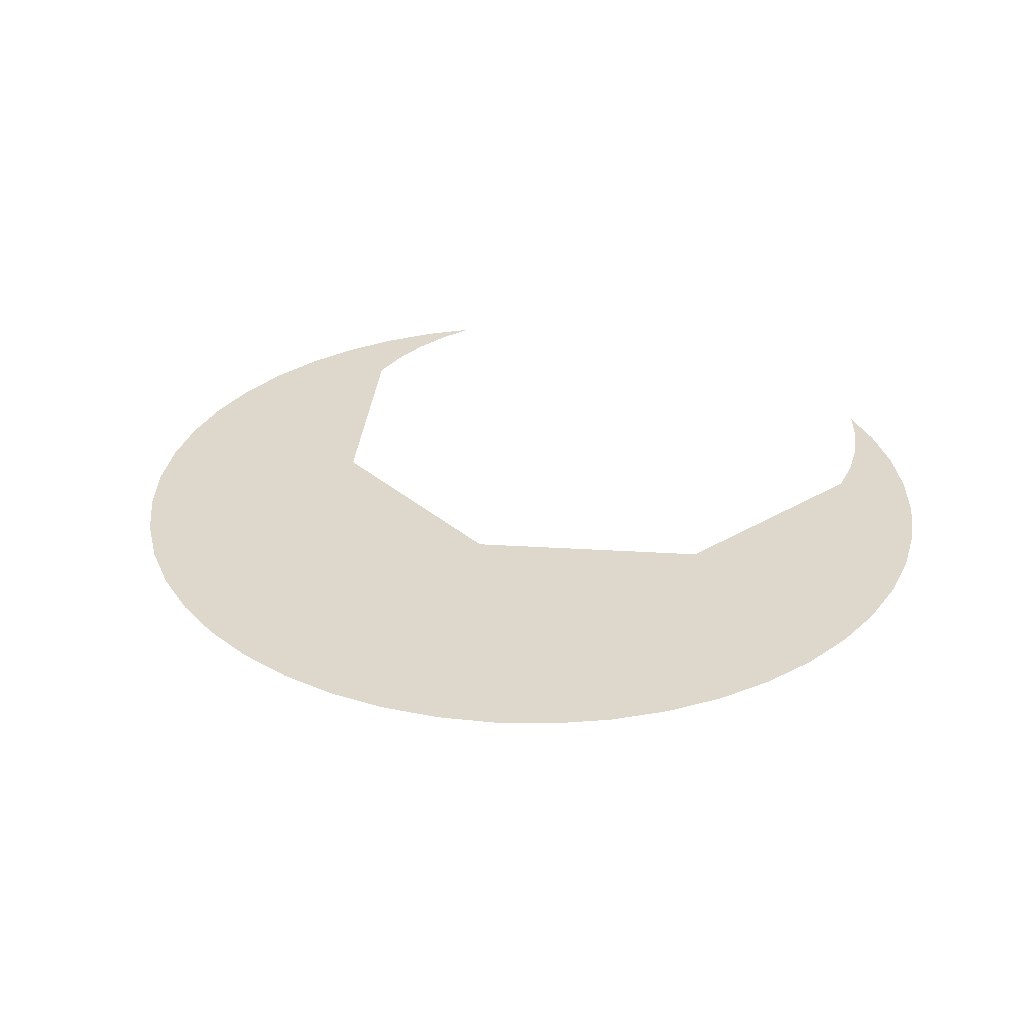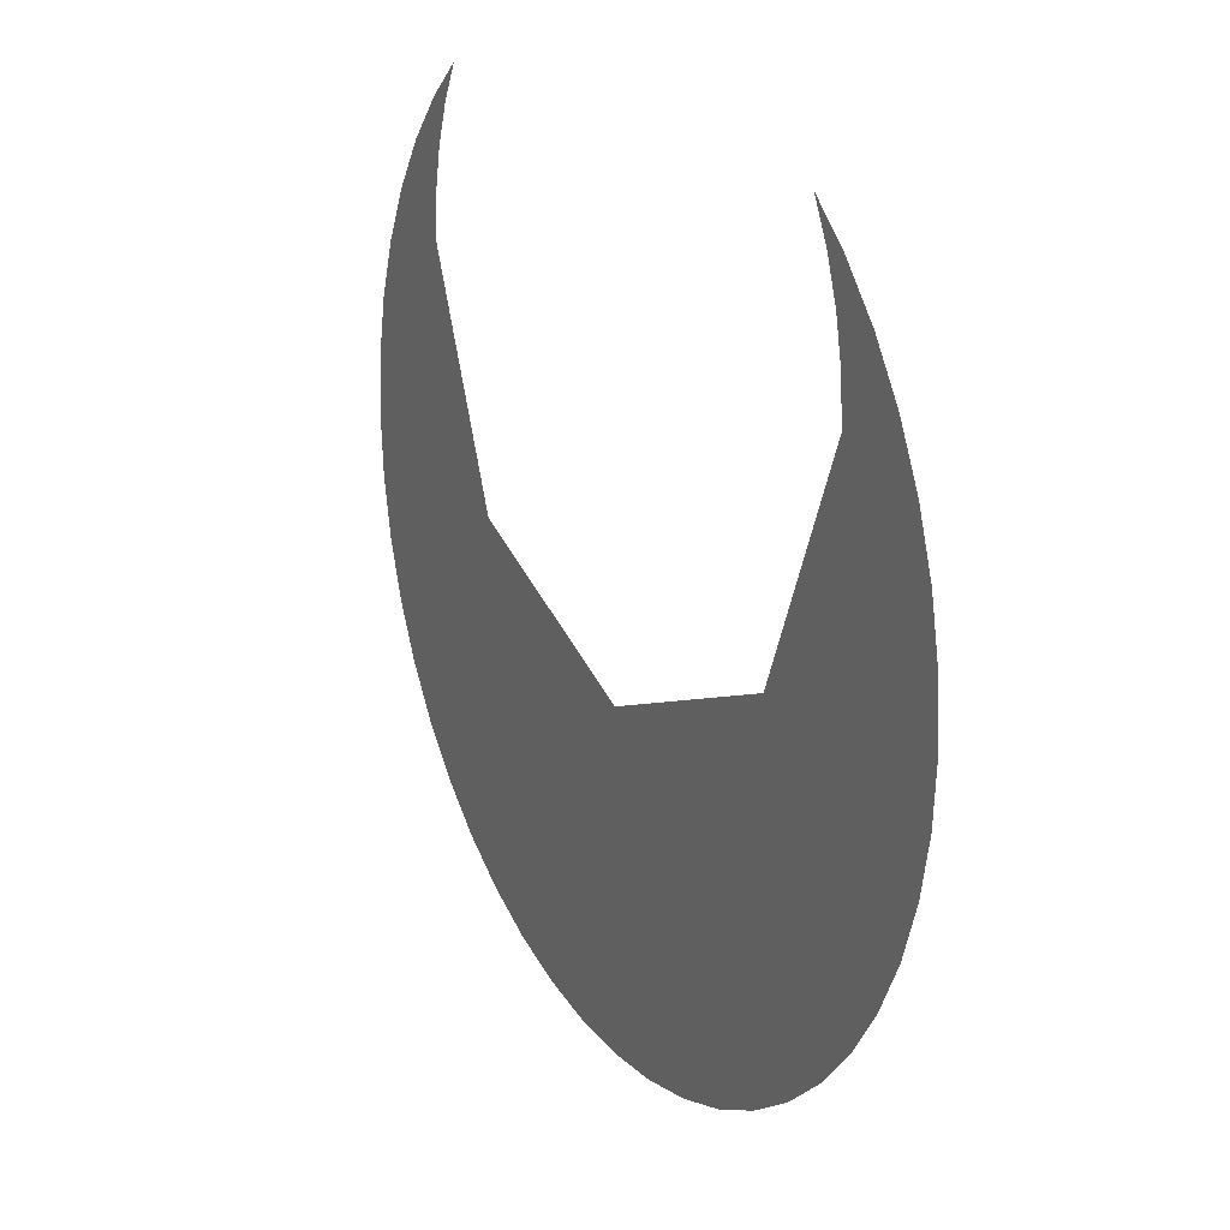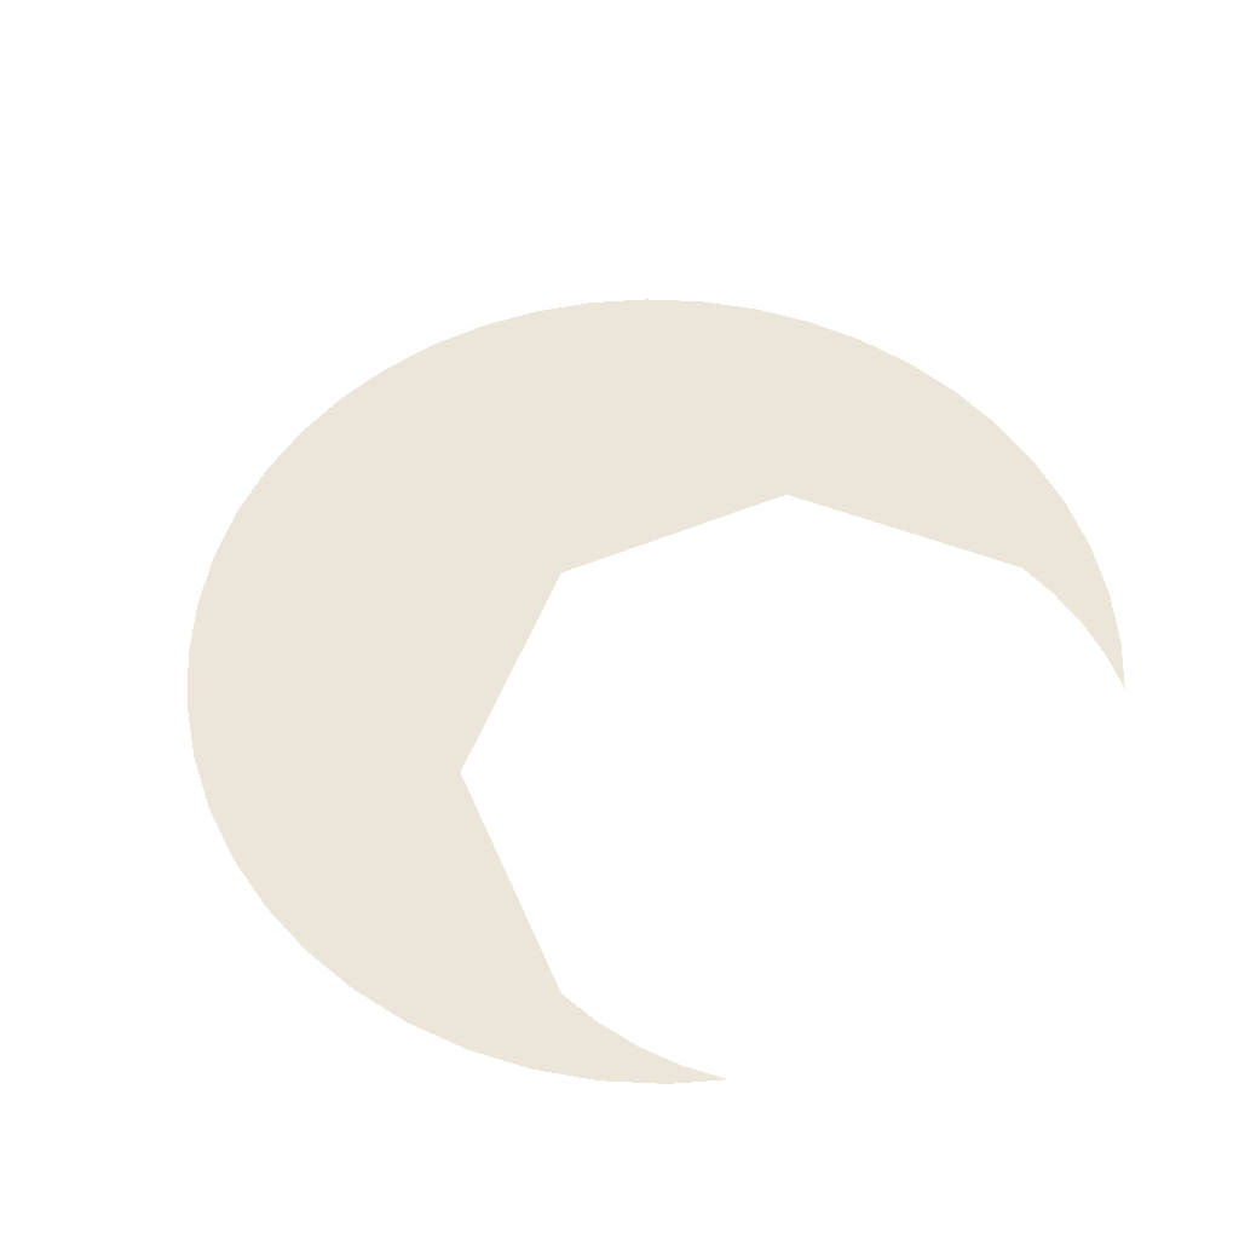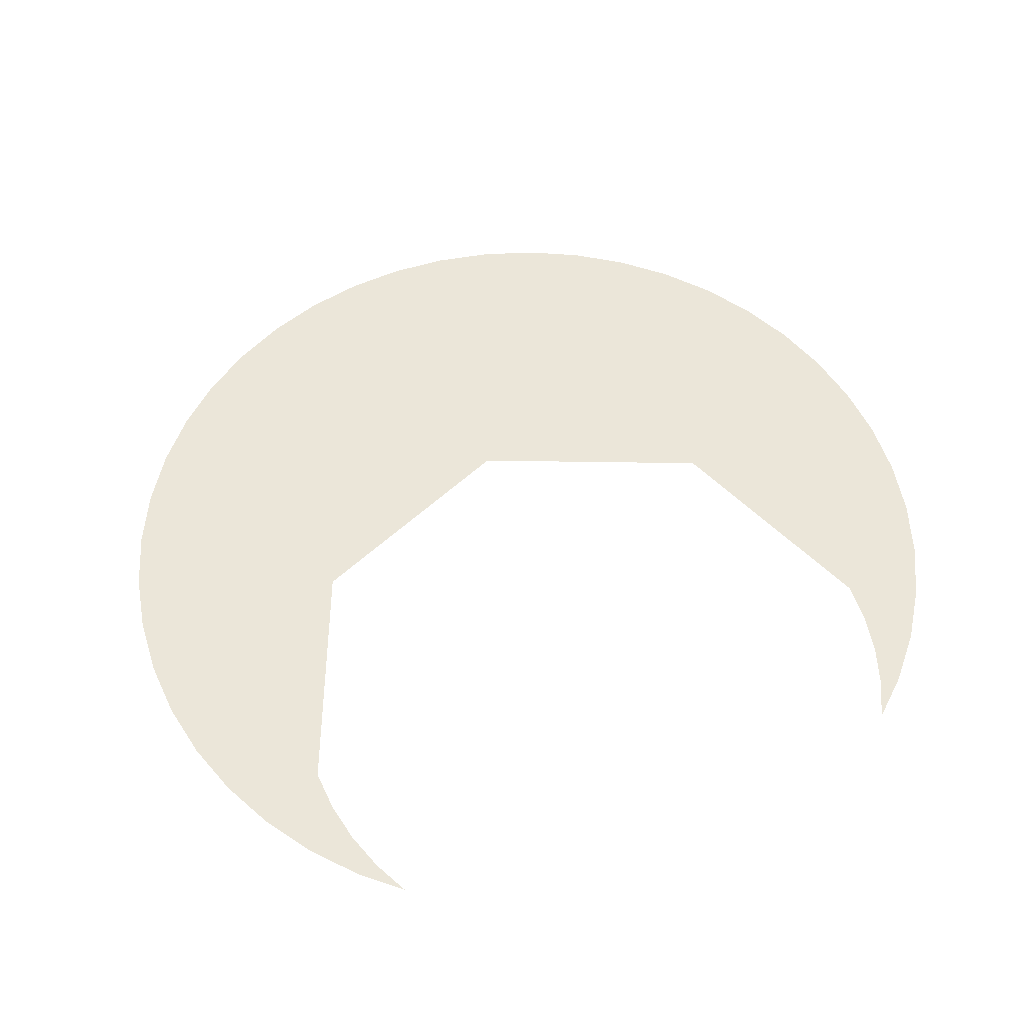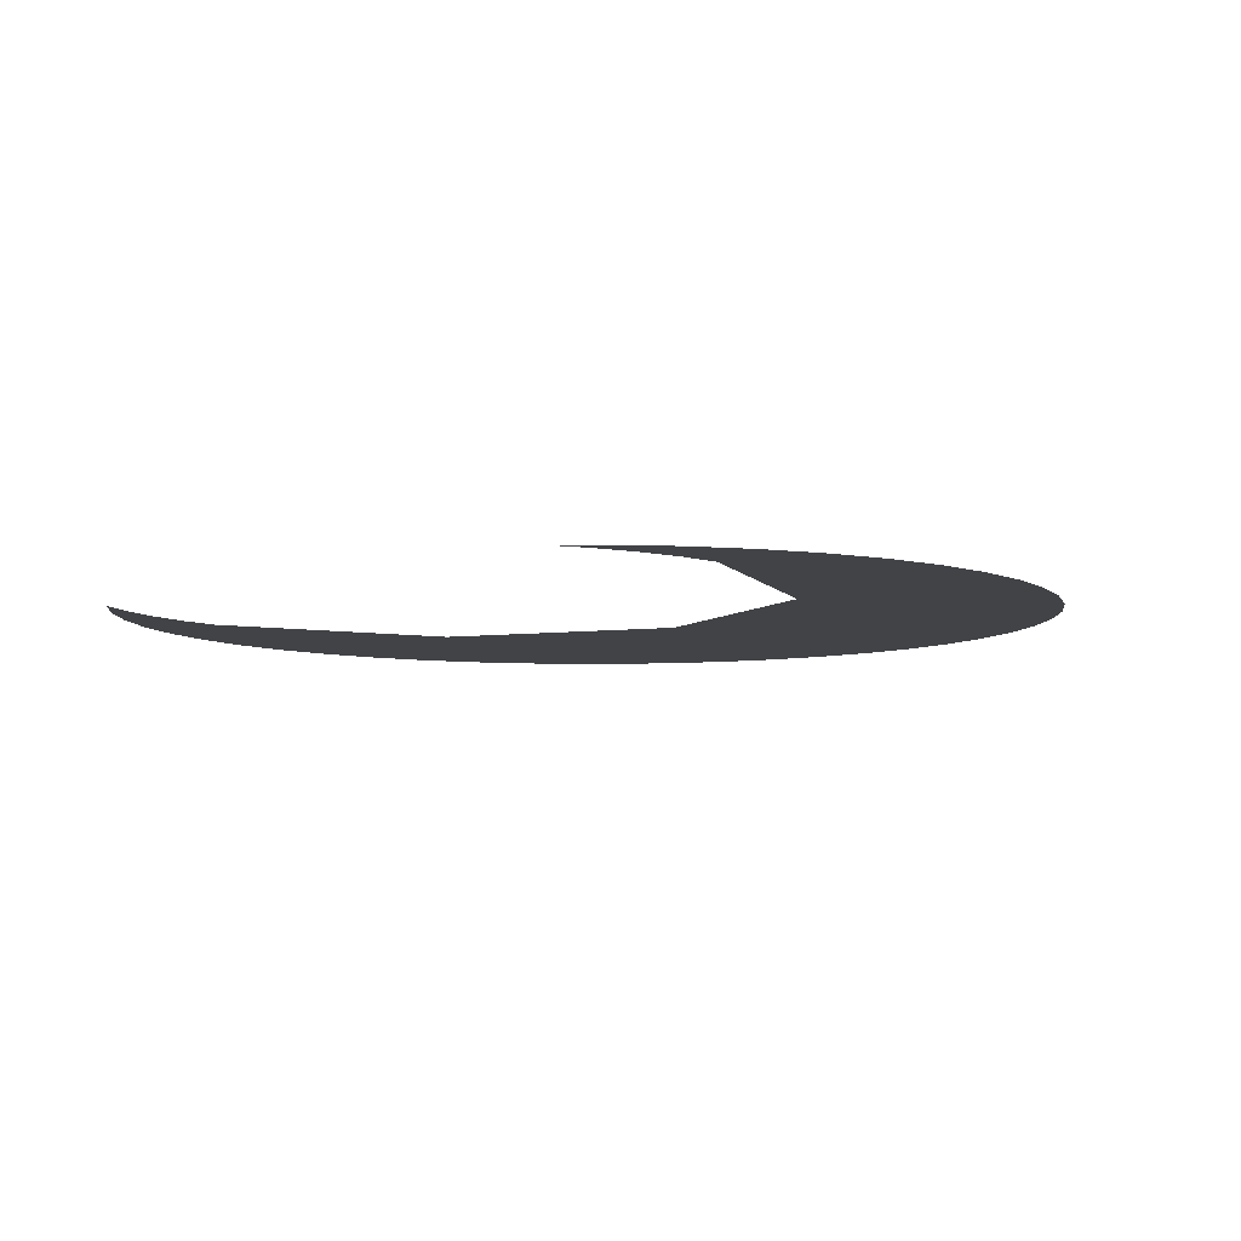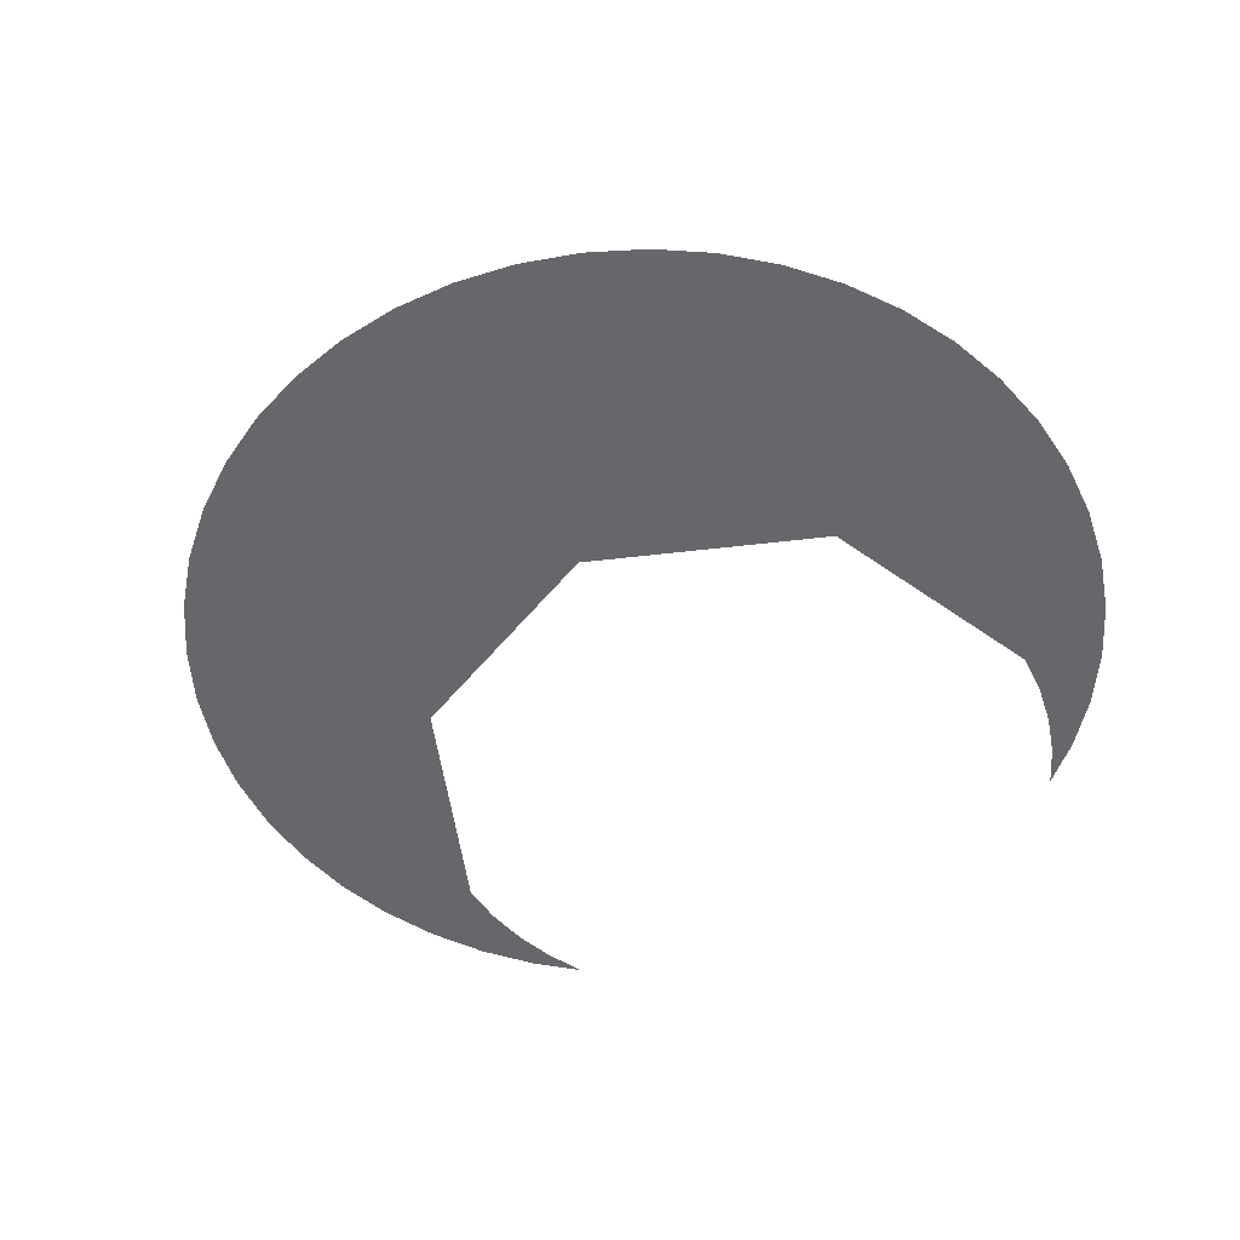
<metadata>
{"format":"obj","ext":"obj","renderer":"f3d","projection":"perspective","resolution":1024,"background":"white","views":[{"elev":31.4,"azim":27.5,"up":"+Z"},{"elev":20.9,"azim":61.1,"up":"+Y"},{"elev":55.5,"azim":134.2,"up":"+Z"},{"elev":55.9,"azim":158.4,"up":"+Z"},{"elev":-6.9,"azim":-138.1,"up":"+Z"},{"elev":-52.1,"azim":29.8,"up":"+Z"}]}
</metadata>
<code>
v 0.15 0.6 0
v 0.2232 0.6732 0
v 0.15 0.85 0
v 0.15 0.6 0
v 0.4 0.6 0
v 0.2232 0.6732 0
v 0.65 0.6 0
v 0.5768 0.6732 0
v 0.4 0.6 0
v 0.65 0.6 0
v 0.65 0.85 0
v 0.5768 0.6732 0
v 0.6475 0.4525 0
v 0.75 0.7 0
v 0.747 0.6543 0
v 0.6777 0.4869 0
v 0.6777 0.4869 0
v 0.747 0.6543 0
v 0.7381 0.6094 0
v 0.7031 0.525 0
v 0.7031 0.525 0
v 0.7381 0.6094 0
v 0.7234 0.5661 0
v 0.6475 0.4525 0
v 0.4 0.35 0
v 0.4457 0.353 0
v 0.6131 0.4223 0
v 0.6131 0.4223 0
v 0.4457 0.353 0
v 0.4906 0.3619 0
v 0.575 0.3969 0
v 0.575 0.3969 0
v 0.4906 0.3619 0
v 0.5339 0.3766 0
v 0.1525 0.4525 0
v 0.4 0.35 0
v 0.3543 0.353 0
v 0.1869 0.4223 0
v 0.1869 0.4223 0
v 0.3543 0.353 0
v 0.3094 0.3619 0
v 0.225 0.3969 0
v 0.225 0.3969 0
v 0.3094 0.3619 0
v 0.2661 0.3766 0
v 0.1525 0.4525 0
v 0.05 0.7 0
v 0.05301 0.6543 0
v 0.1223 0.4869 0
v 0.1223 0.4869 0
v 0.05301 0.6543 0
v 0.06193 0.6094 0
v 0.0969 0.525 0
v 0.0969 0.525 0
v 0.06193 0.6094 0
v 0.07663 0.5661 0
v 0.1525 0.9475 0
v 0.05 0.7 0
v 0.05301 0.7457 0
v 0.1223 0.9131 0
v 0.1223 0.9131 0
v 0.05301 0.7457 0
v 0.06193 0.7906 0
v 0.0969 0.875 0
v 0.0969 0.875 0
v 0.06193 0.7906 0
v 0.07663 0.8339 0
v 0.6475 0.9475 0
v 0.75 0.7 0
v 0.747 0.7457 0
v 0.6777 0.9131 0
v 0.6777 0.9131 0
v 0.747 0.7457 0
v 0.7381 0.7906 0
v 0.7031 0.875 0
v 0.7031 0.875 0
v 0.7381 0.7906 0
v 0.7234 0.8339 0
v 0.6475 0.4525 0
v 0.75 0.7 0
v 0.65 0.6 0
v 0.4 0.35 0
v 0.6475 0.4525 0
v 0.65 0.6 0
v 0.4 0.6 0
v 0.1525 0.4525 0
v 0.4 0.35 0
v 0.4 0.6 0
v 0.15 0.6 0
v 0.1525 0.4525 0
v 0.15 0.6 0
v 0.05 0.7 0
v 0.65 0.6 0
v 0.75 0.7 0
v 0.65 0.85 0
v 0.15 0.85 0
v 0.05 0.7 0
v 0.15 0.6 0
v 0.1522 0.8826 0
v 0.05 0.7 0
v 0.15 0.85 0
v 0.1585 0.9147 0
v 0.05 0.7 0
v 0.1522 0.8826 0
v 0.169 0.9457 0
v 0.1525 0.9475 0
v 0.05 0.7 0
v 0.1585 0.9147 0
v 0.1832 0.9744 0
v 0.1525 0.9475 0
v 0.169 0.9457 0
v 0.631 0.9457 0
v 0.6475 0.9475 0
v 0.6168 0.9744 0
v 0.631 0.9457 0
v 0.6415 0.9147 0
v 0.75 0.7 0
v 0.6475 0.9475 0
v 0.6479 0.8826 0
v 0.75 0.7 0
v 0.6415 0.9147 0
v 0.65 0.85 0
v 0.75 0.7 0
v 0.6479 0.8826 0
g mesh6960964
f 1 3 2
f 4 6 5
f 7 9 8
f 10 12 11
g mesh6960966
f 13 14 15
f 15 16 13
f 17 18 19
f 19 20 17
f 21 22 23
g mesh6960968
f 24 26 25
f 26 24 27
f 28 30 29
f 30 28 31
f 32 34 33
g mesh6960970
f 35 36 37
f 37 38 35
f 39 40 41
f 41 42 39
f 43 44 45
g mesh6960972
f 46 48 47
f 48 46 49
f 50 52 51
f 52 50 53
f 54 56 55
g mesh6960974
f 57 58 59
f 59 60 57
f 61 62 63
f 63 64 61
f 65 66 67
g mesh6960976
f 68 70 69
f 70 68 71
f 72 74 73
f 74 72 75
f 76 78 77
f 79 81 80
f 82 84 83
f 84 82 85
f 86 88 87
f 88 86 89
f 90 92 91
f 93 95 94
f 96 98 97
f 99 101 100
f 102 104 103
f 105 107 106
f 107 105 108
f 109 111 110
f 112 114 113
f 115 117 116
f 117 115 118
f 119 121 120
f 122 124 123

</code>
